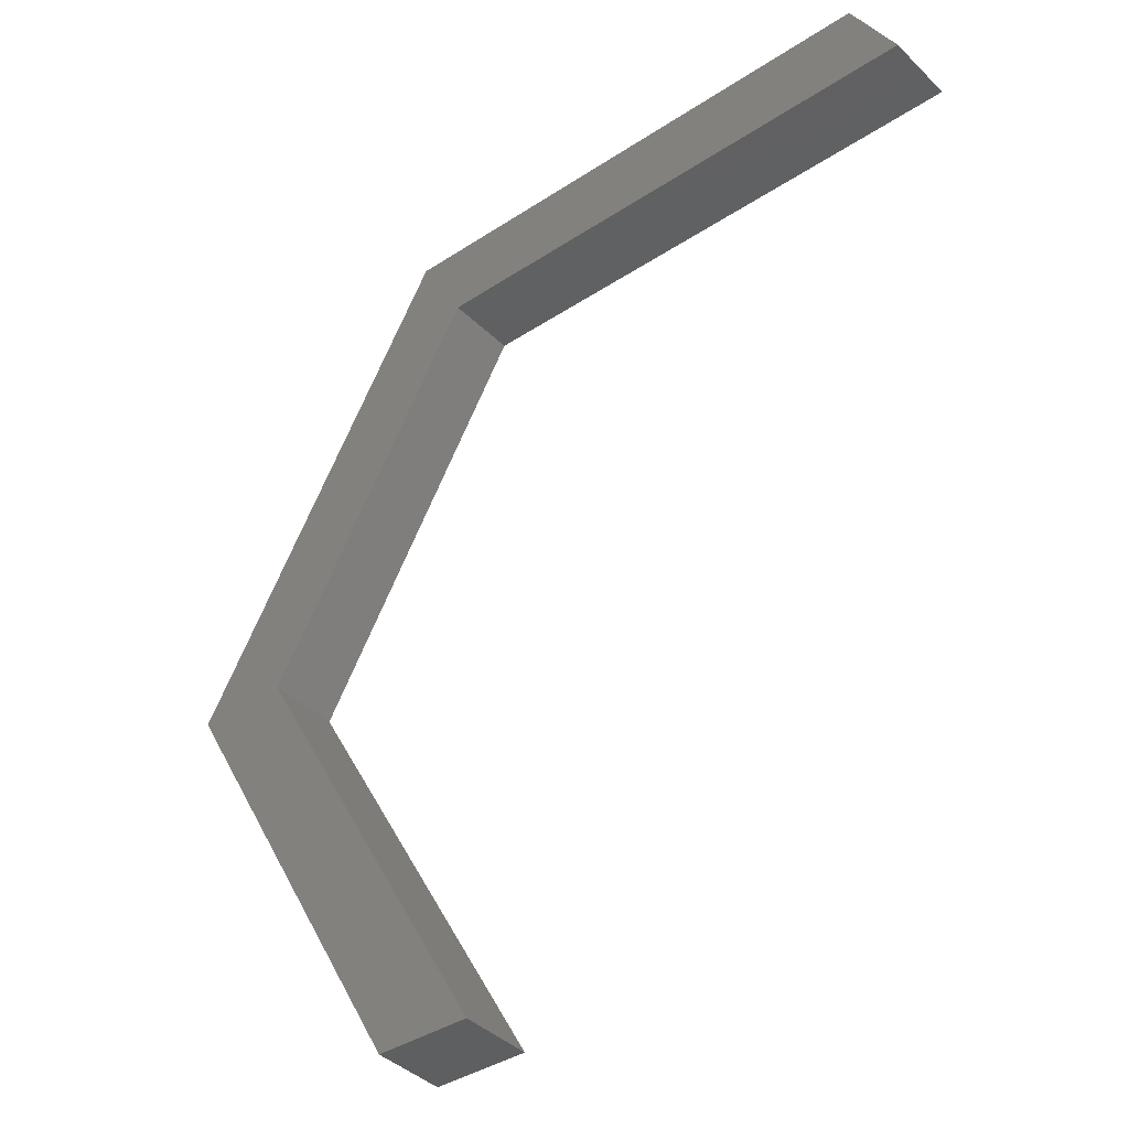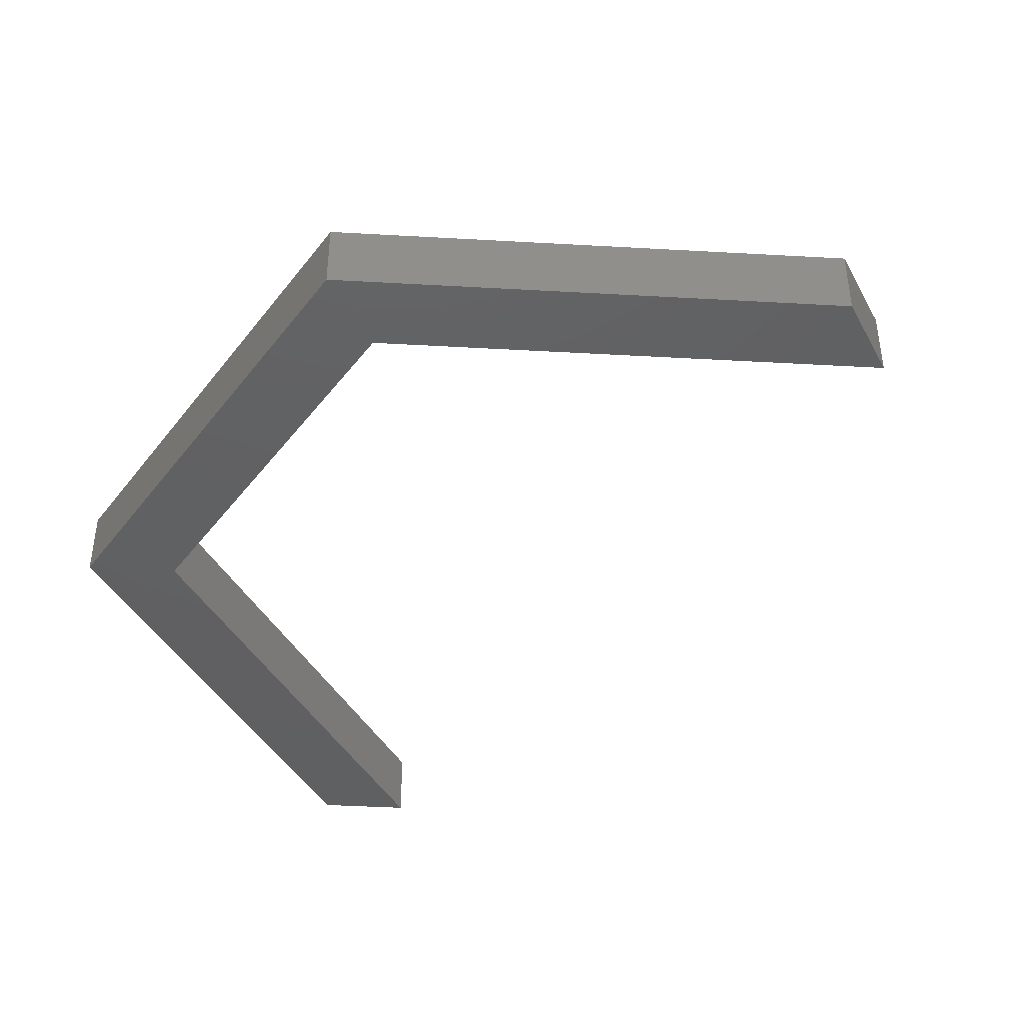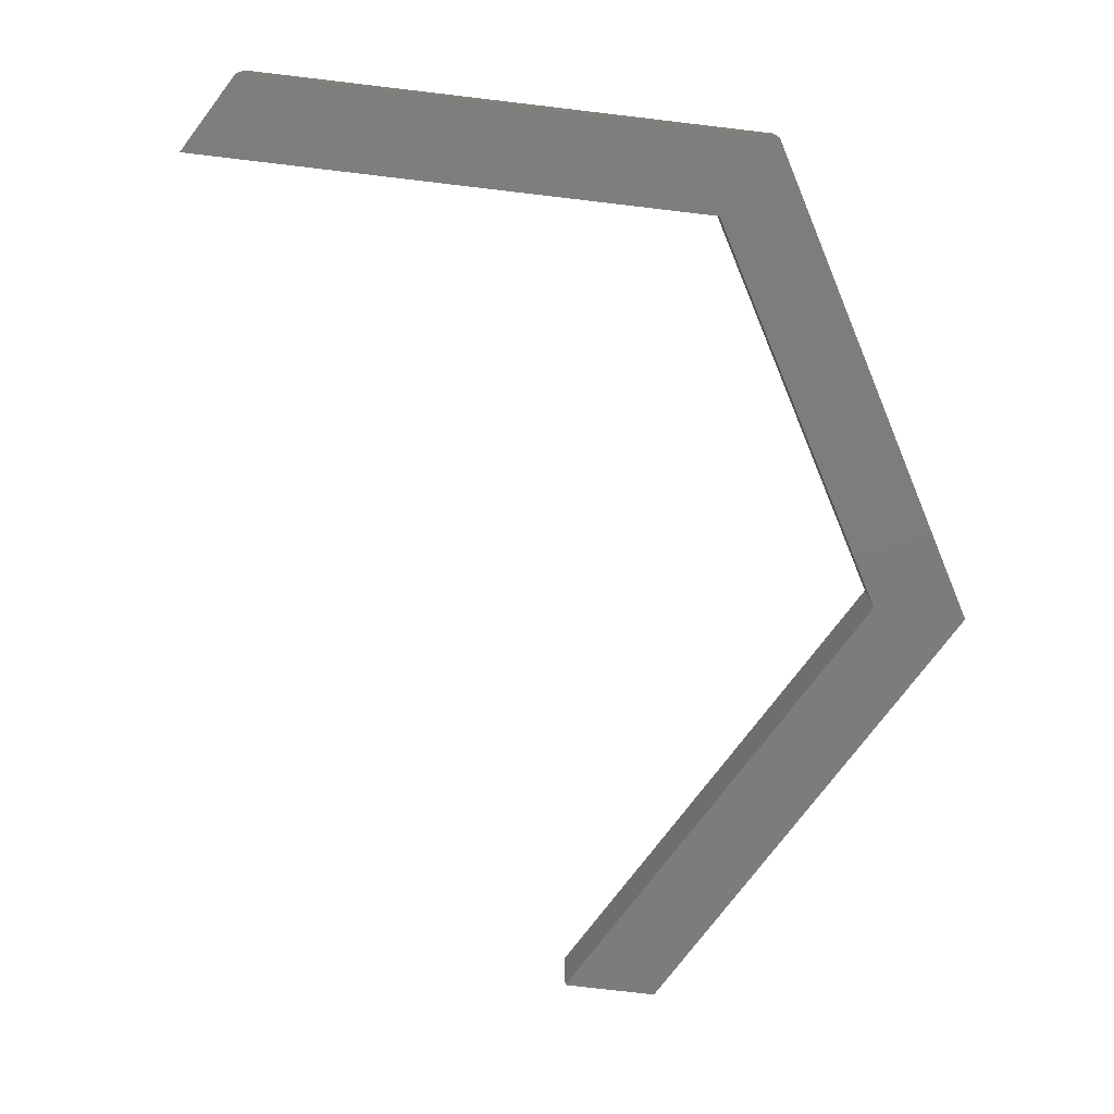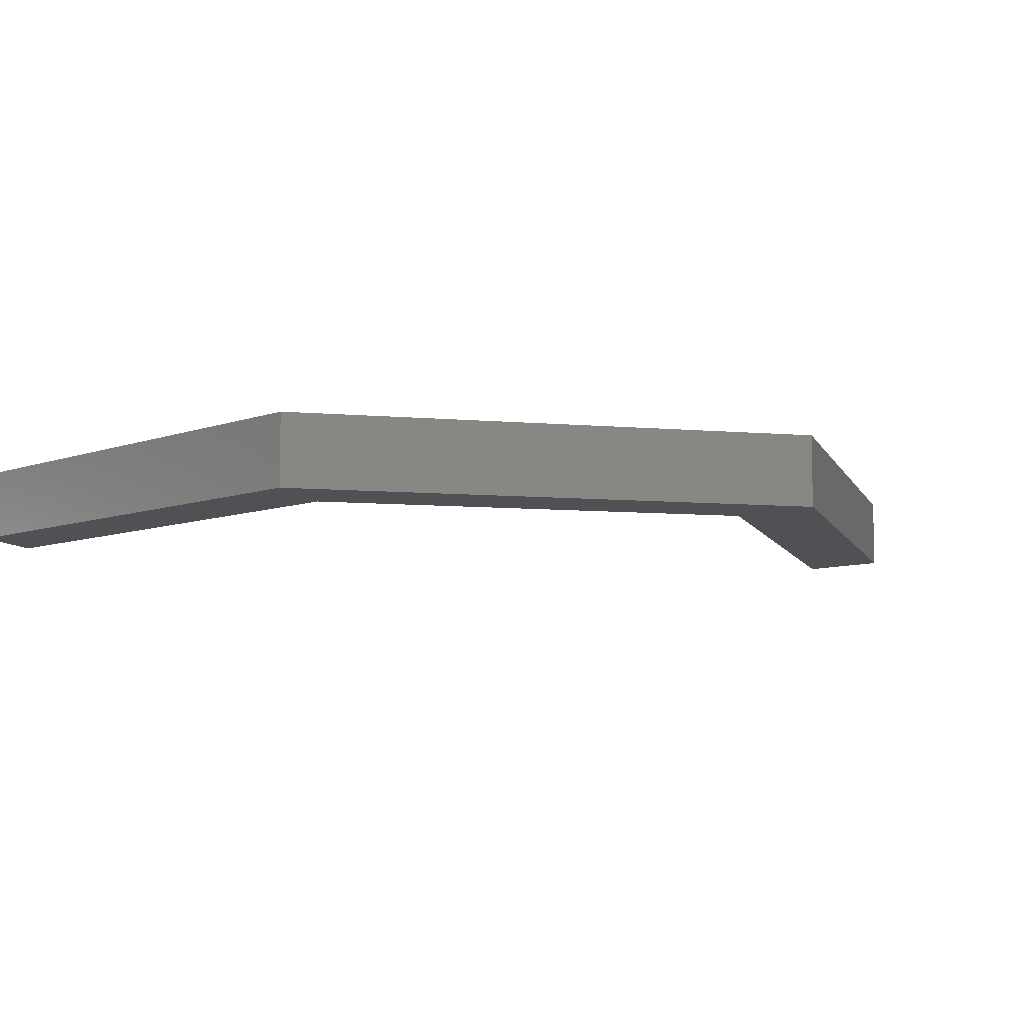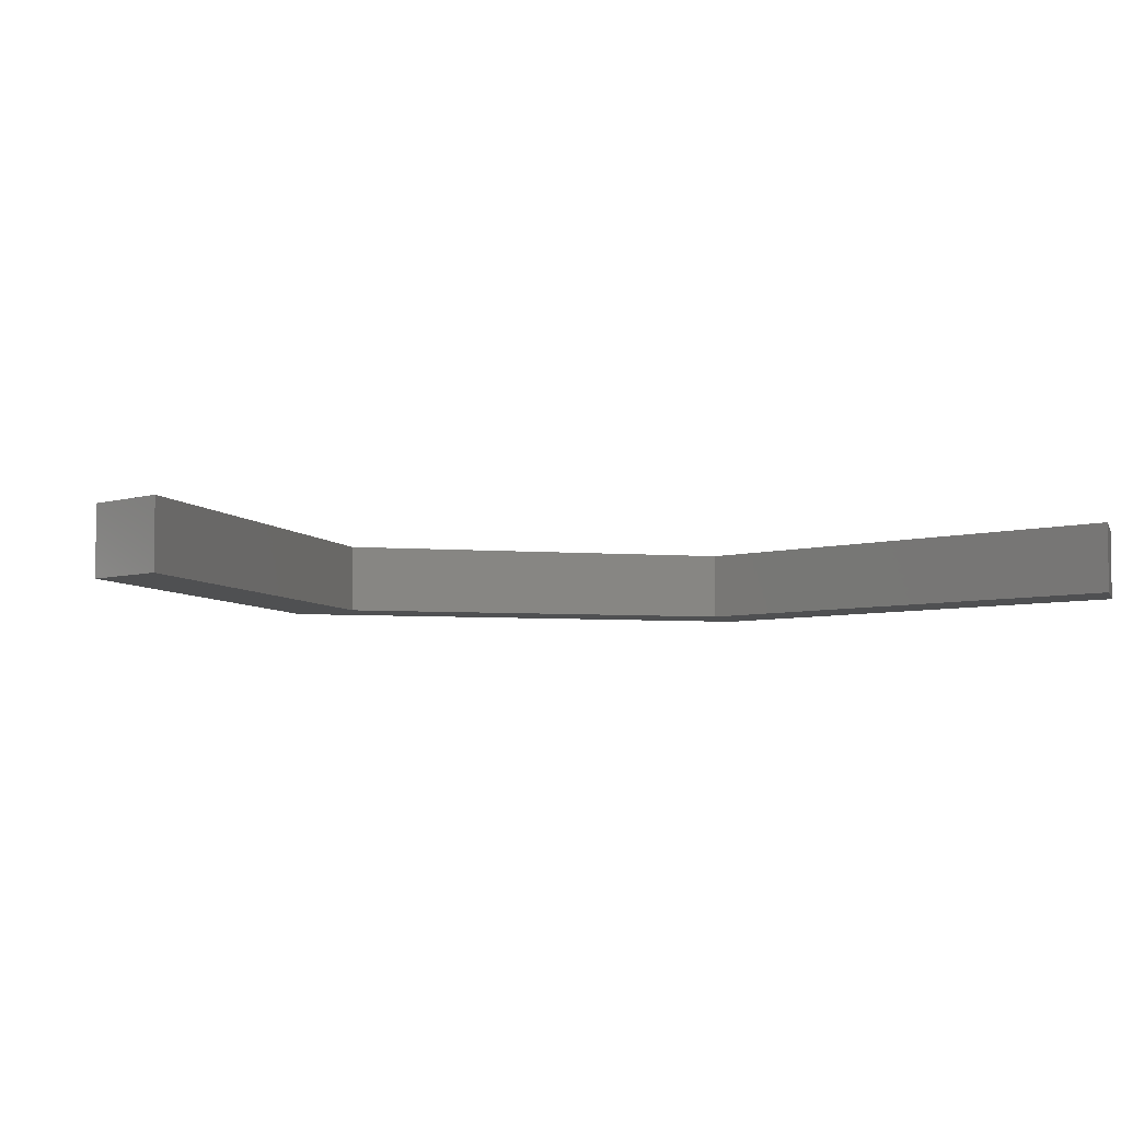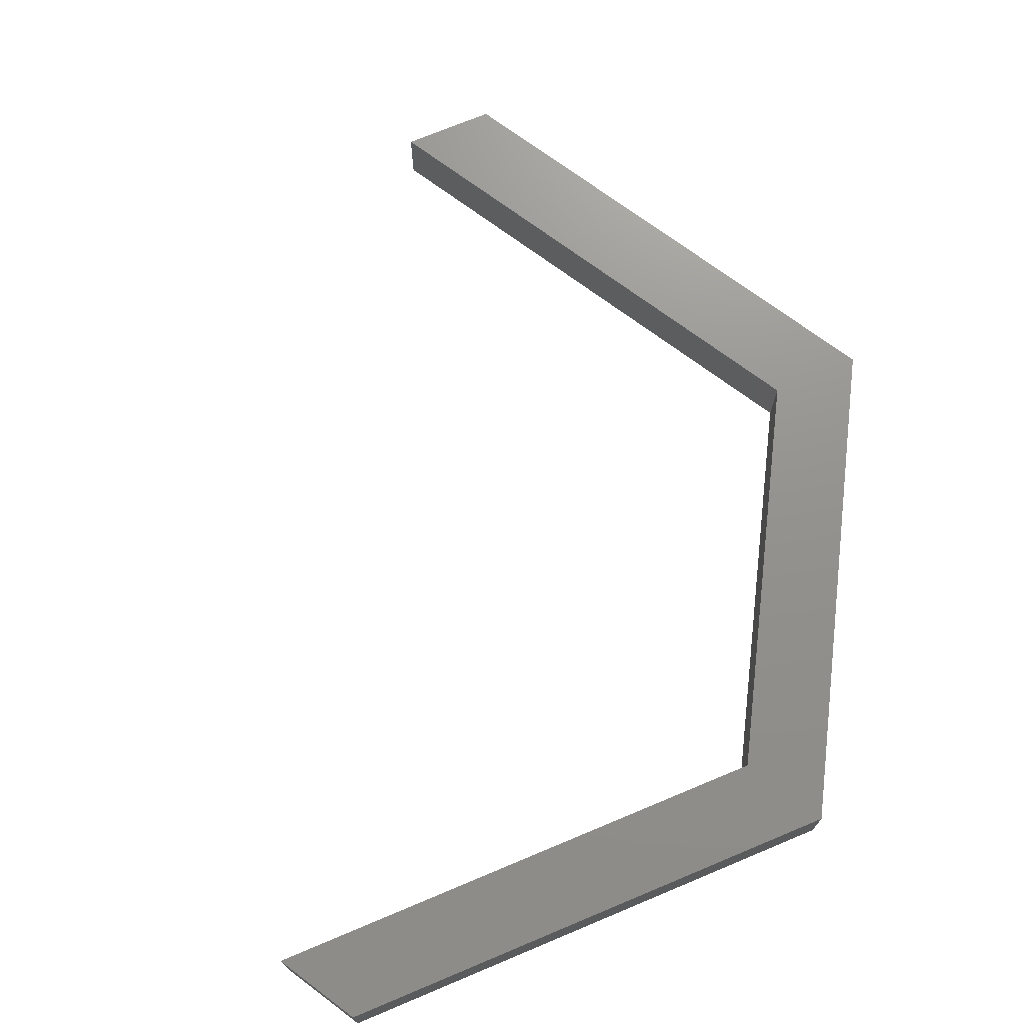
<metadata>
{"format":"stl","ext":"stl","renderer":"f3d","projection":"perspective","resolution":1024,"background":"white","views":[{"elev":-39.9,"azim":-140.0,"up":"+Z"},{"elev":-41.9,"azim":115.4,"up":"+Y"},{"elev":-76.3,"azim":-7.9,"up":"+Y"},{"elev":-7.7,"azim":45.4,"up":"+Y"},{"elev":-5.1,"azim":-135.7,"up":"+Y"},{"elev":71.9,"azim":-23.9,"up":"+Y"}]}
</metadata>
<code>
# stl→obj: 16 verts, 28 faces
v 0.2509 -0.1016 -0.6422
v 0.2509 7.205e-17 -0.6422
v 0.3868 -0.1016 -0.6394
v 0.3868 8.732e-17 -0.6394
v -0.3868 -0.1016 0.6396
v -0.3868 8.019e-17 0.6396
v -0.4534 -0.1016 0.521
v -0.4534 6.55e-17 0.521
v 0.6149 1.524e-16 0.006737
v 0.75 1.675e-16 0.007977
v 0.3047 1.506e-16 0.5367
v 0.3711 1.653e-16 0.6553
v 0.6149 -0.1016 0.006737
v 0.75 -0.1016 0.007977
v 0.3047 -0.1016 0.5367
v 0.3711 -0.1016 0.6553
f 1 2 3
f 3 2 4
f 5 6 7
f 7 6 8
f 9 4 2
f 4 9 10
f 10 9 11
f 10 11 12
f 12 11 8
f 12 8 6
f 1 3 13
f 13 3 14
f 13 14 15
f 15 14 16
f 15 16 7
f 7 16 5
f 1 13 2
f 2 13 9
f 13 15 9
f 9 15 11
f 15 7 11
f 11 7 8
f 16 12 5
f 5 12 6
f 14 10 16
f 16 10 12
f 3 4 14
f 14 4 10

</code>
